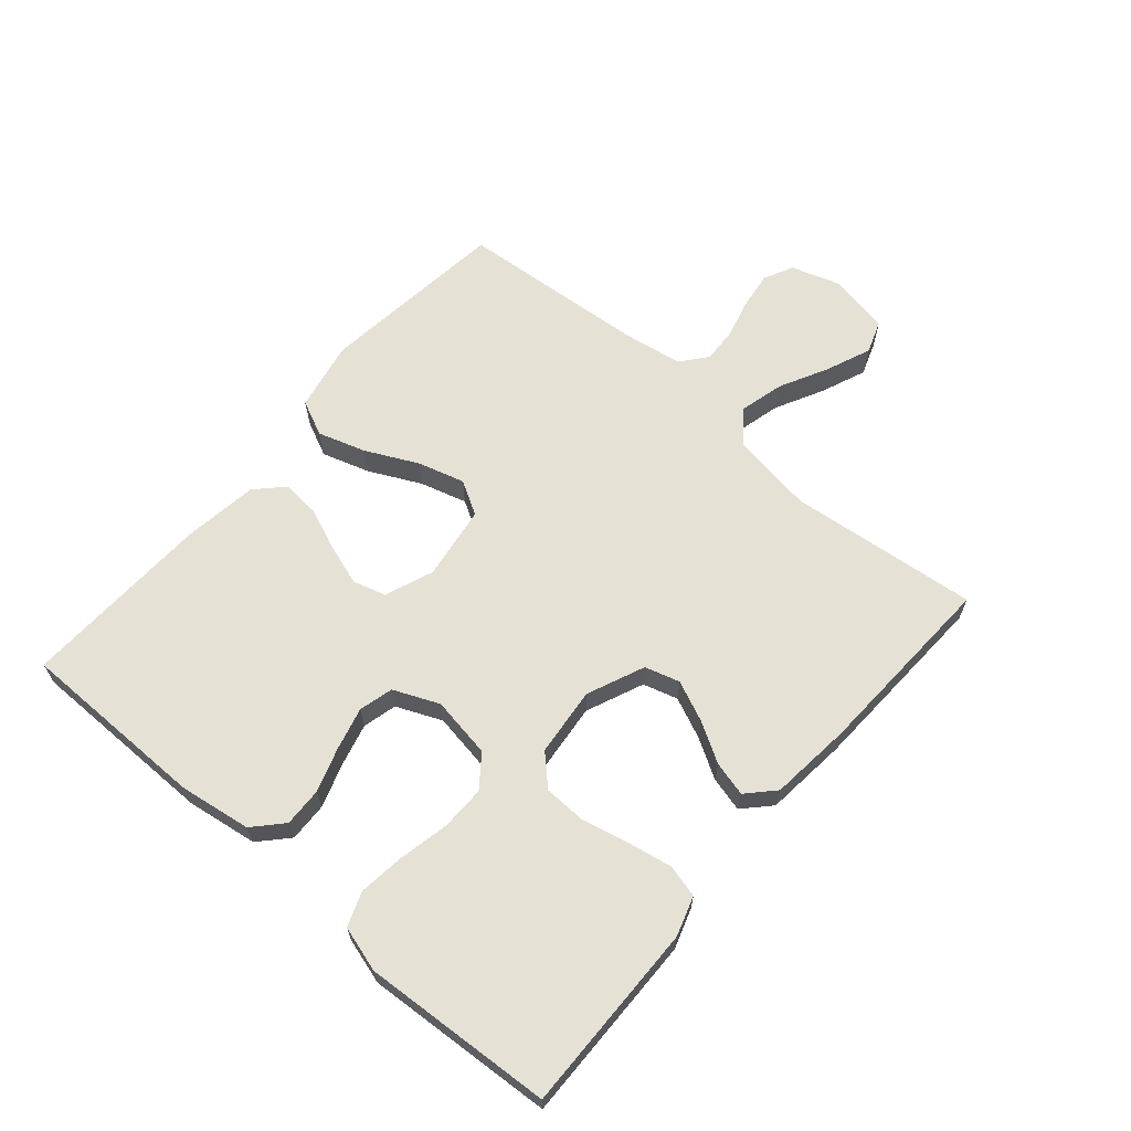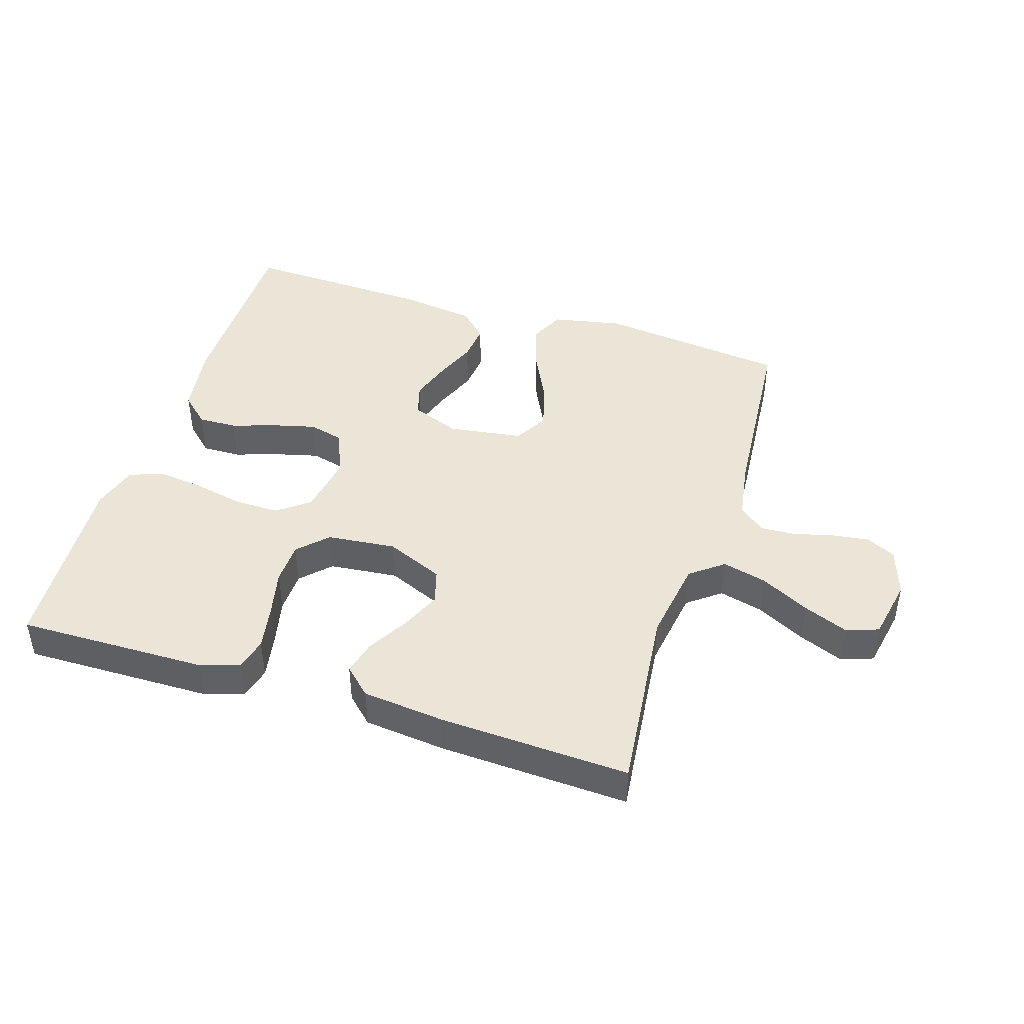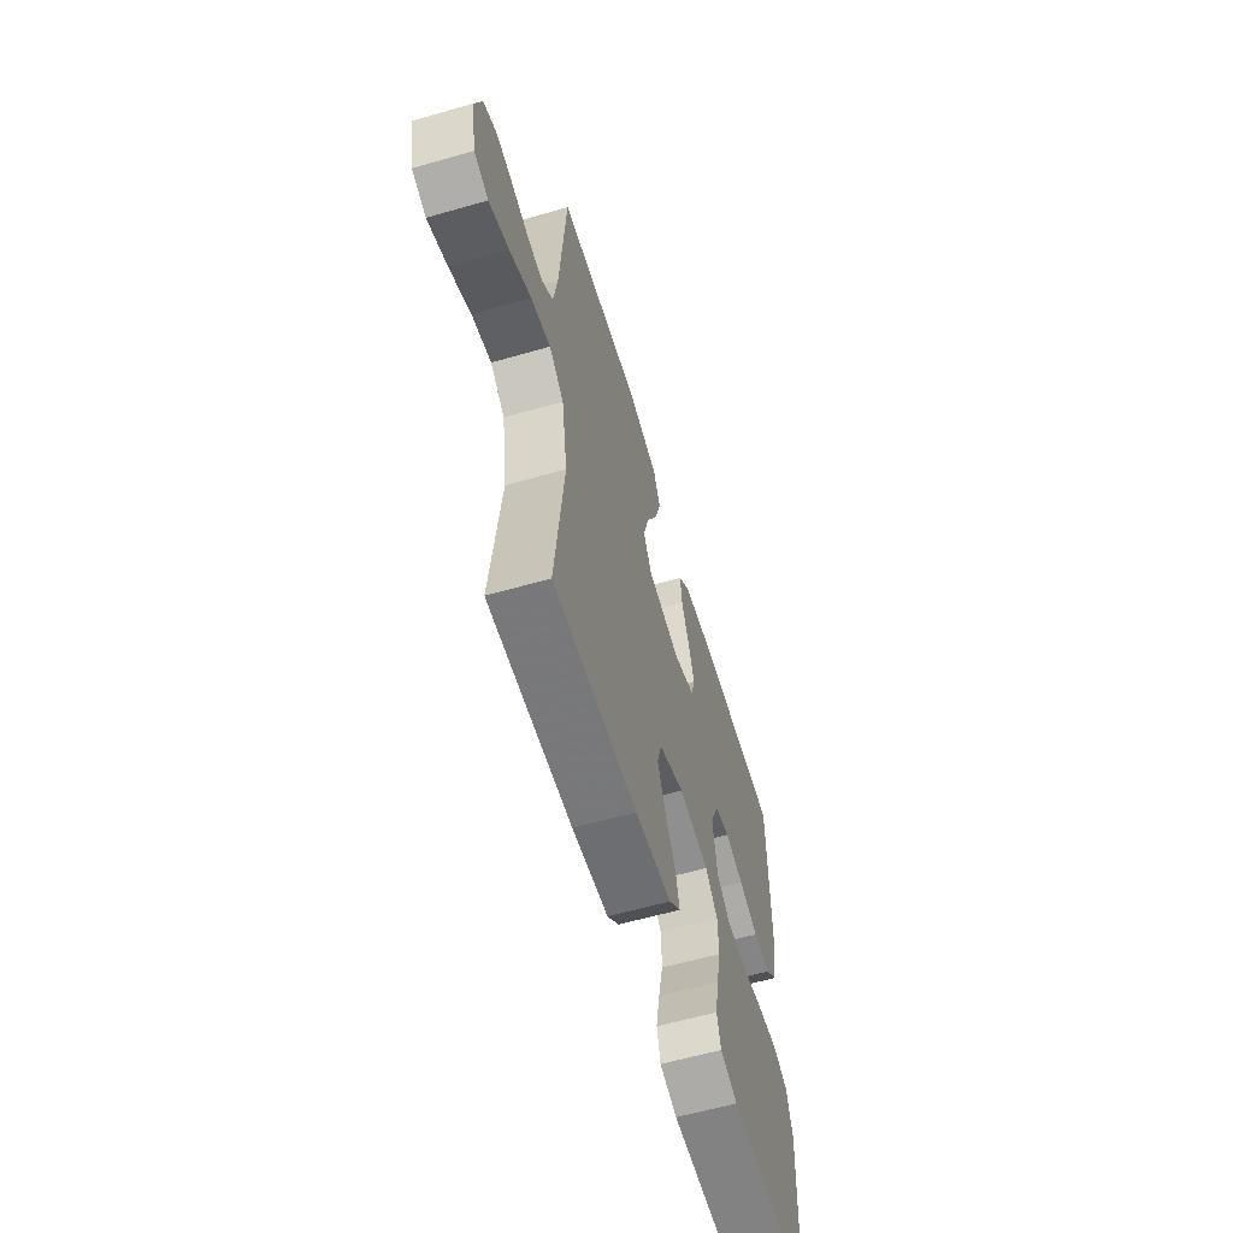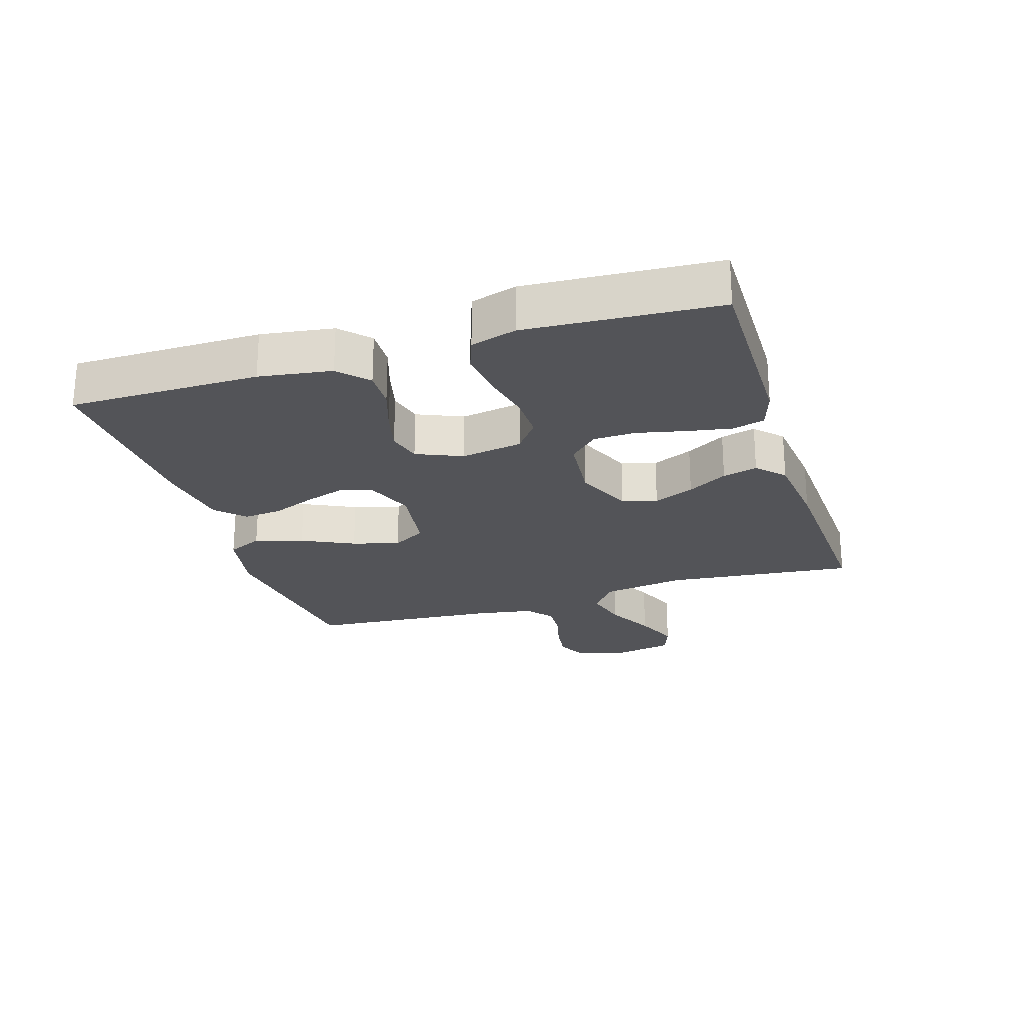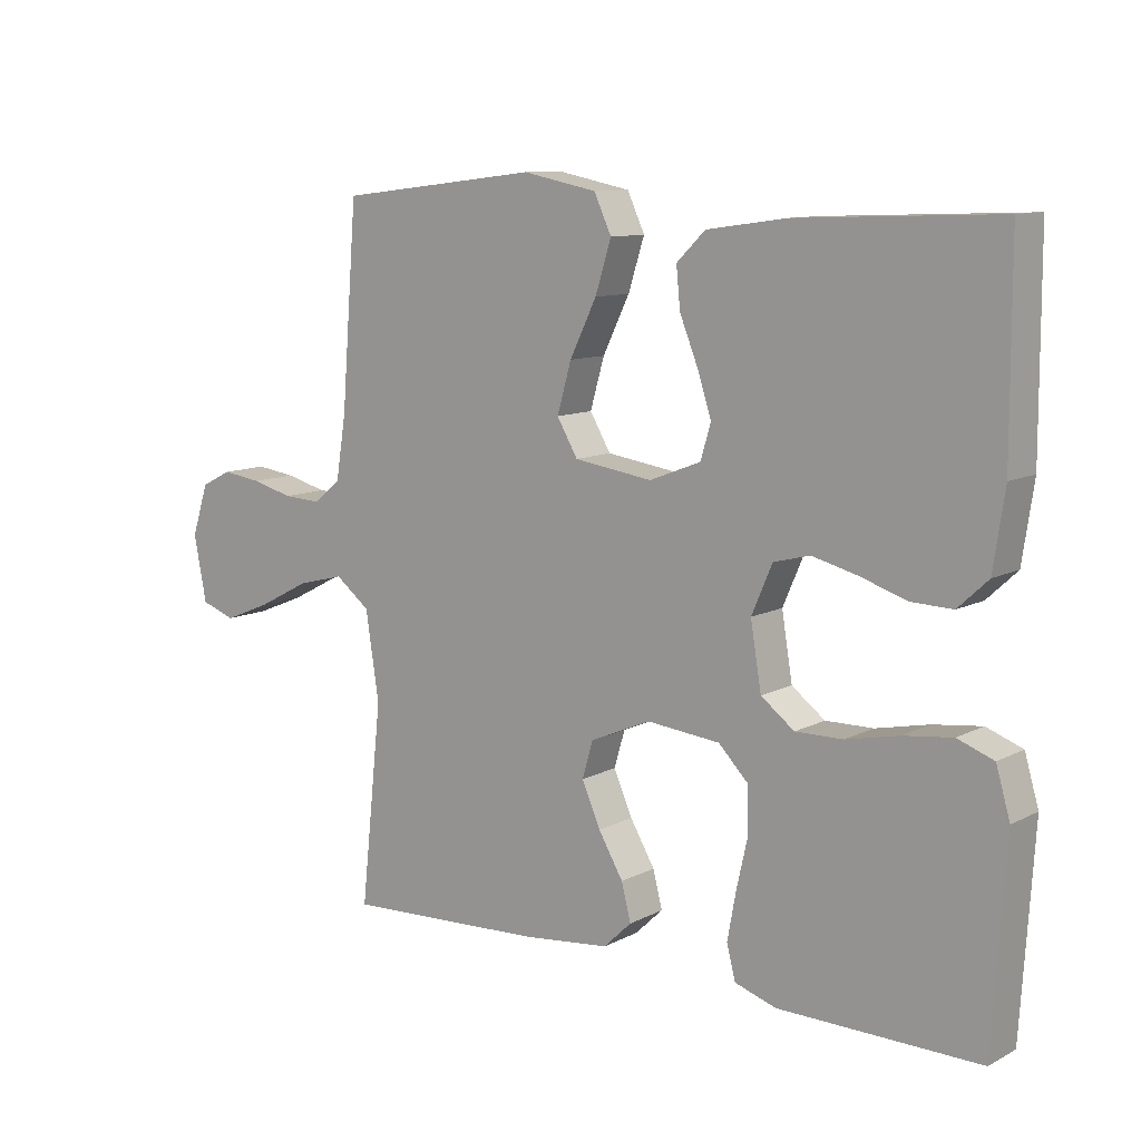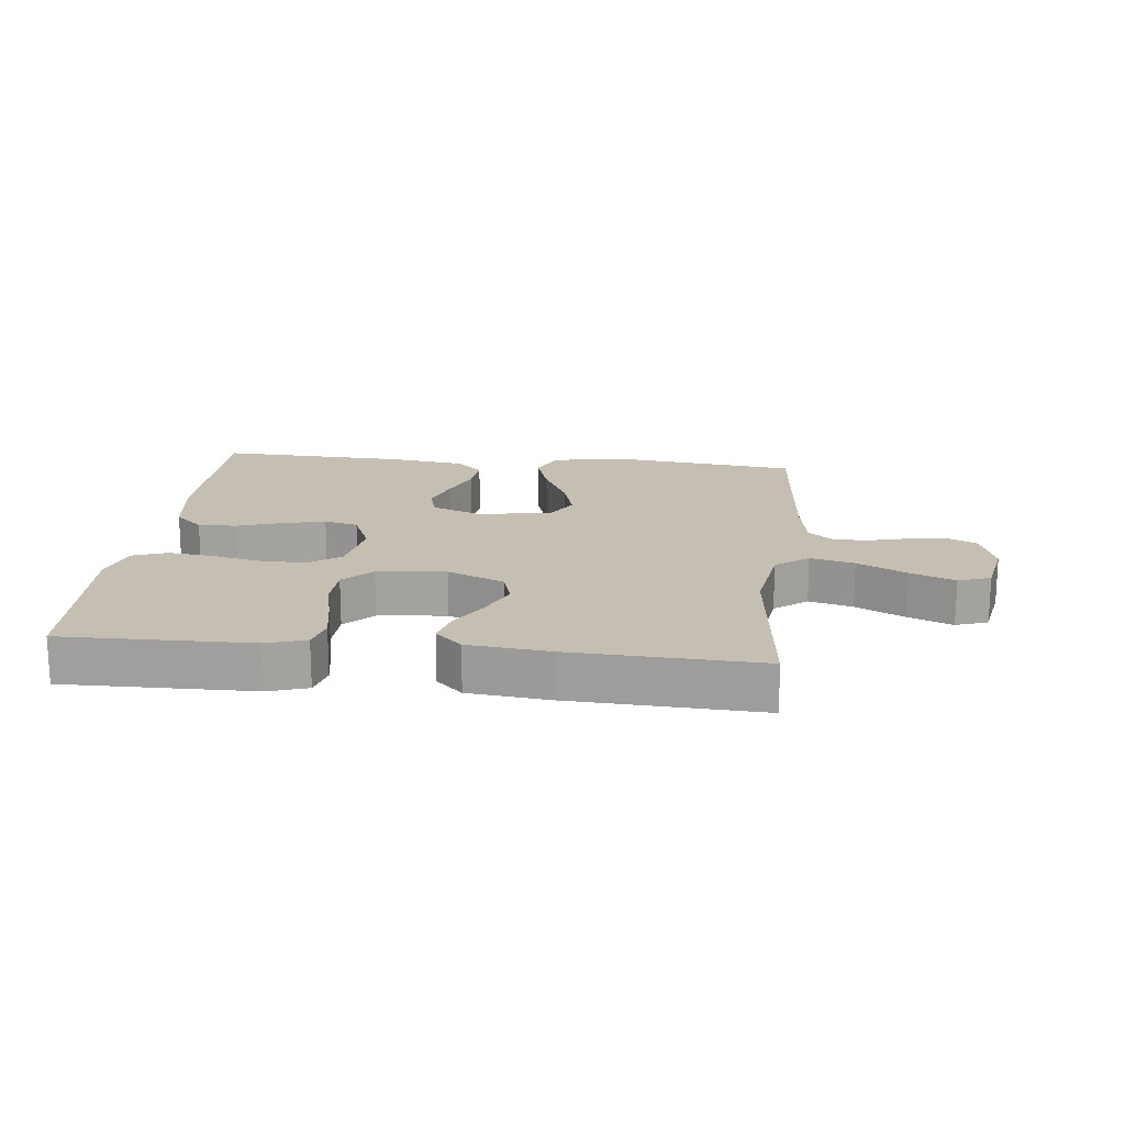
<metadata>
{"format":"obj","ext":"obj","renderer":"f3d","projection":"perspective","resolution":1024,"background":"white","views":[{"elev":64.8,"azim":130.6,"up":"+Y"},{"elev":44.0,"azim":-162.5,"up":"+Y"},{"elev":-60.1,"azim":-73.6,"up":"+Z"},{"elev":-23.6,"azim":107.5,"up":"+Y"},{"elev":10.4,"azim":38.0,"up":"+Z"},{"elev":17.6,"azim":-173.8,"up":"+Y"}]}
</metadata>
<code>
v 0.5 0.07 -0.5
v 0.2 0.07 -0.496
v 0.138 0.07 -0.476
v 0.125 0.07 -0.425
v 0.138 0.07 -0.354
v 0.155 0.07 -0.279
v 0.153 0.07 -0.212
v 0.109 0.07 -0.167
v 0 0.07 -0.156
v -0.091 0.07 -0.195
v -0.107 0.07 -0.25
v -0.079 0.07 -0.314
v -0.042 0.07 -0.377
v -0.028 0.07 -0.432
v -0.07 0.07 -0.472
v -0.2 0.07 -0.486
v -0.5 0.07 -0.5
v -0.468 0.07 -0.2
v -0.488 0.07 -0.069
v -0.54 0.07 -0.029
v -0.61 0.07 -0.047
v -0.687 0.07 -0.087
v -0.758 0.07 -0.116
v -0.809 0.07 -0.098
v -0.828 0.07 0
v -0.803 0.07 0.077
v -0.757 0.07 0.1
v -0.698 0.07 0.092
v -0.636 0.07 0.076
v -0.58 0.07 0.073
v -0.539 0.07 0.107
v -0.524 0.07 0.2
v -0.5 0.07 0.5
v -0.2 0.07 0.536
v -0.089 0.07 0.514
v -0.063 0.07 0.458
v -0.087 0.07 0.382
v -0.127 0.07 0.3
v -0.148 0.07 0.226
v -0.117 0.07 0.173
v 0 0.07 0.156
v 0.077 0.07 0.186
v 0.092 0.07 0.238
v 0.071 0.07 0.302
v 0.044 0.07 0.369
v 0.038 0.07 0.429
v 0.081 0.07 0.471
v 0.2 0.07 0.488
v 0.5 0.07 0.5
v 0.501 0.07 0.2
v 0.484 0.07 0.086
v 0.439 0.07 0.044
v 0.377 0.07 0.046
v 0.307 0.07 0.069
v 0.24 0.07 0.086
v 0.186 0.07 0.072
v 0.155 0.07 0
v 0.171 0.07 -0.097
v 0.221 0.07 -0.135
v 0.292 0.07 -0.134
v 0.371 0.07 -0.117
v 0.444 0.07 -0.108
v 0.498 0.07 -0.128
v 0.519 0.07 -0.2
v 0.5 0 -0.5
v 0.2 0 -0.496
v 0.138 0 -0.476
v 0.125 0 -0.425
v 0.138 0 -0.354
v 0.155 0 -0.279
v 0.153 0 -0.212
v 0.109 0 -0.167
v 0 0 -0.156
v -0.091 0 -0.195
v -0.107 0 -0.25
v -0.079 0 -0.314
v -0.042 0 -0.377
v -0.028 0 -0.432
v -0.07 0 -0.472
v -0.2 0 -0.486
v -0.5 0 -0.5
v -0.468 0 -0.2
v -0.488 0 -0.069
v -0.54 0 -0.029
v -0.61 0 -0.047
v -0.687 0 -0.087
v -0.758 0 -0.116
v -0.809 0 -0.098
v -0.828 0 0
v -0.803 0 0.077
v -0.757 0 0.1
v -0.698 0 0.092
v -0.636 0 0.076
v -0.58 0 0.073
v -0.539 0 0.107
v -0.524 0 0.2
v -0.5 0 0.5
v -0.2 0 0.536
v -0.089 0 0.514
v -0.063 0 0.458
v -0.087 0 0.382
v -0.127 0 0.3
v -0.148 0 0.226
v -0.117 0 0.173
v 0 0 0.156
v 0.077 0 0.186
v 0.092 0 0.238
v 0.071 0 0.302
v 0.044 0 0.369
v 0.038 0 0.429
v 0.081 0 0.471
v 0.2 0 0.488
v 0.5 0 0.5
v 0.501 0 0.2
v 0.484 0 0.086
v 0.439 0 0.044
v 0.377 0 0.046
v 0.307 0 0.069
v 0.24 0 0.086
v 0.186 0 0.072
v 0.155 0 0
v 0.171 0 -0.097
v 0.221 0 -0.135
v 0.292 0 -0.134
v 0.371 0 -0.117
v 0.444 0 -0.108
v 0.498 0 -0.128
v 0.519 0 -0.2
f 4 5 6
f 3 4 6
f 2 3 6
f 1 2 6
f 64 1 6
f 63 64 6
f 62 63 6
f 61 62 6
f 60 61 6
f 59 60 6 7
f 58 59 7 8
f 57 58 8 9
f 56 57 9 10
f 52 53 54
f 51 52 54
f 50 51 54
f 49 50 54
f 48 49 54
f 47 48 54
f 46 47 54
f 45 46 54
f 44 45 54
f 43 44 54 55
f 42 43 55 56
f 36 37 38
f 35 36 38
f 34 35 38
f 33 34 38
f 32 33 38
f 31 32 38 39
f 30 31 39 40
f 27 28 29
f 26 27 29
f 25 26 29
f 24 25 29
f 23 24 29
f 22 23 29
f 21 22 29
f 20 21 29 30
f 30 40 41
f 20 30 41
f 19 20 41
f 16 17 18
f 15 16 18
f 14 15 18
f 13 14 18
f 12 13 18
f 11 12 18 19
f 42 56 10
f 41 42 10
f 19 41 10
f 10 11 19
f 70 69 68
f 70 68 67
f 70 67 66
f 70 66 65
f 70 65 128
f 70 128 127
f 70 127 126
f 70 126 125
f 70 125 124
f 71 70 124 123
f 72 71 123 122
f 73 72 122 121
f 74 73 121 120
f 118 117 116
f 118 116 115
f 118 115 114
f 118 114 113
f 118 113 112
f 118 112 111
f 118 111 110
f 118 110 109
f 118 109 108
f 119 118 108 107
f 120 119 107 106
f 102 101 100
f 102 100 99
f 102 99 98
f 102 98 97
f 102 97 96
f 103 102 96 95
f 104 103 95 94
f 93 92 91
f 93 91 90
f 93 90 89
f 93 89 88
f 93 88 87
f 93 87 86
f 93 86 85
f 94 93 85 84
f 105 104 94
f 105 94 84
f 105 84 83
f 82 81 80
f 82 80 79
f 82 79 78
f 82 78 77
f 82 77 76
f 83 82 76 75
f 74 120 106
f 74 106 105
f 74 105 83
f 83 75 74
f 1 65 66 2
f 2 66 67 3
f 3 67 68 4
f 4 68 69 5
f 5 69 70 6
f 6 70 71 7
f 7 71 72 8
f 8 72 73 9
f 9 73 74 10
f 10 74 75 11
f 11 75 76 12
f 12 76 77 13
f 13 77 78 14
f 14 78 79 15
f 15 79 80 16
f 16 80 81 17
f 17 81 82 18
f 18 82 83 19
f 19 83 84 20
f 20 84 85 21
f 21 85 86 22
f 22 86 87 23
f 23 87 88 24
f 24 88 89 25
f 25 89 90 26
f 26 90 91 27
f 27 91 92 28
f 28 92 93 29
f 29 93 94 30
f 30 94 95 31
f 31 95 96 32
f 32 96 97 33
f 33 97 98 34
f 34 98 99 35
f 35 99 100 36
f 36 100 101 37
f 37 101 102 38
f 38 102 103 39
f 39 103 104 40
f 40 104 105 41
f 41 105 106 42
f 42 106 107 43
f 43 107 108 44
f 44 108 109 45
f 45 109 110 46
f 46 110 111 47
f 47 111 112 48
f 48 112 113 49
f 49 113 114 50
f 50 114 115 51
f 51 115 116 52
f 52 116 117 53
f 53 117 118 54
f 54 118 119 55
f 55 119 120 56
f 56 120 121 57
f 57 121 122 58
f 58 122 123 59
f 59 123 124 60
f 60 124 125 61
f 61 125 126 62
f 62 126 127 63
f 63 127 128 64
f 64 128 65 1

</code>
